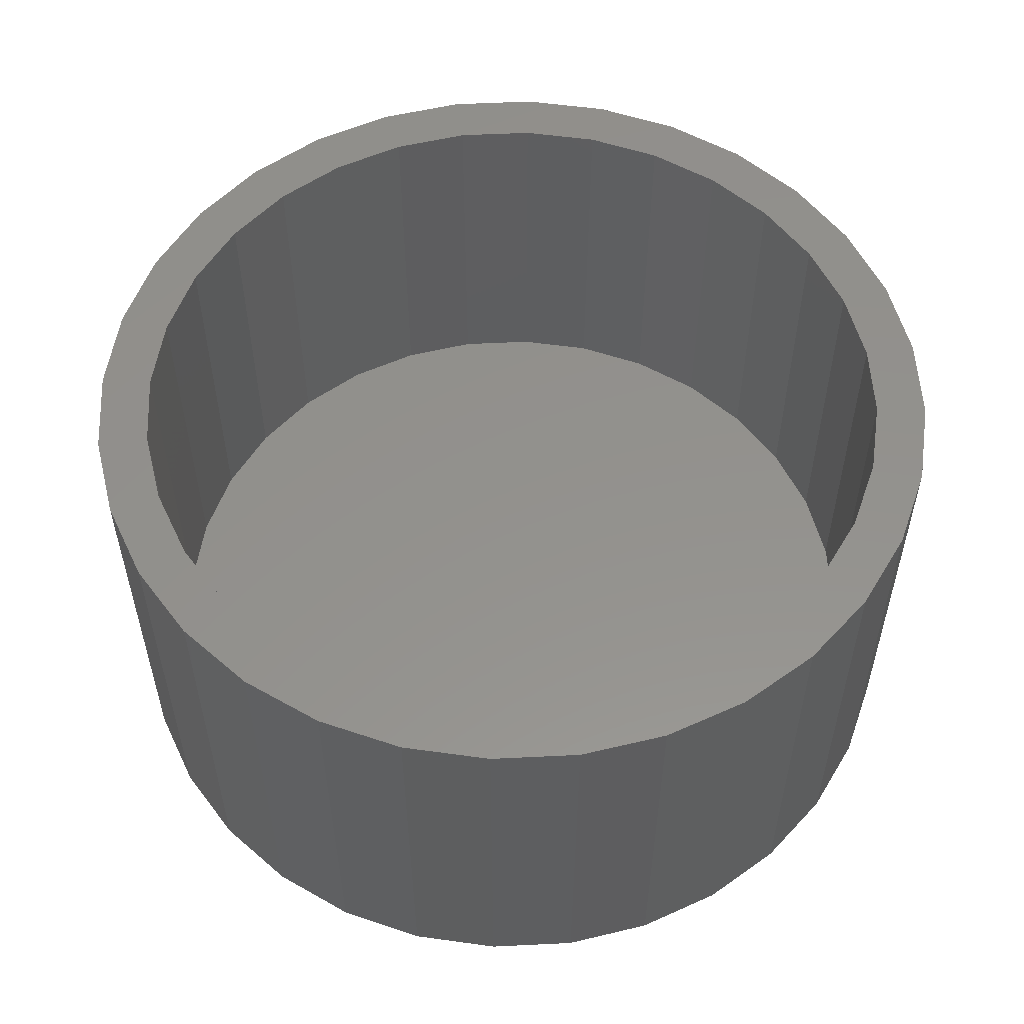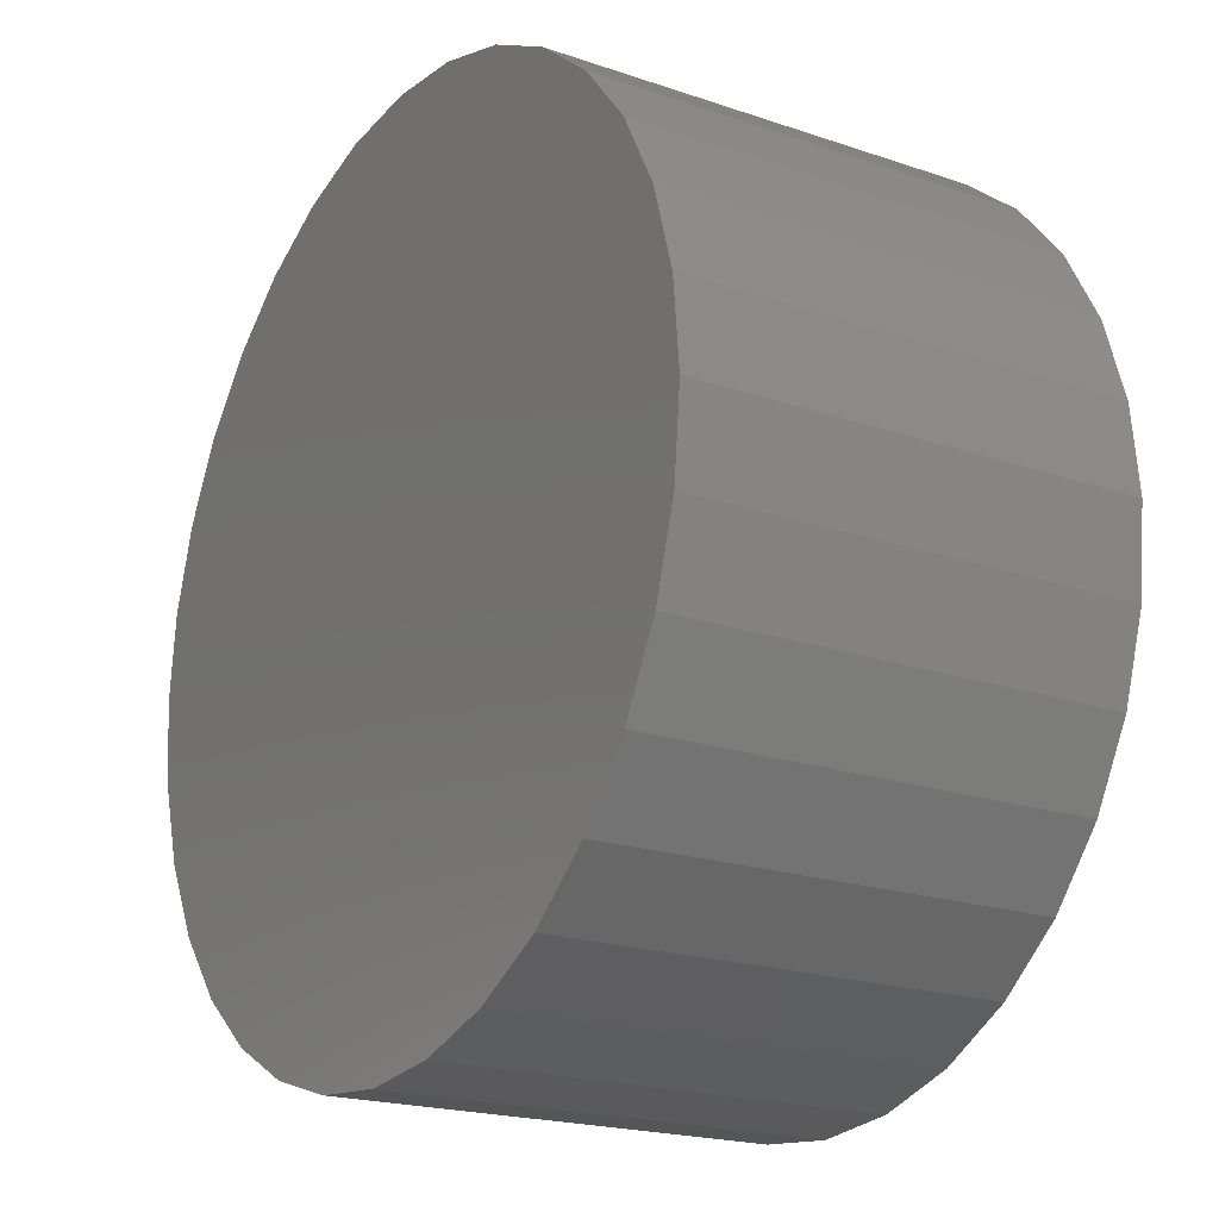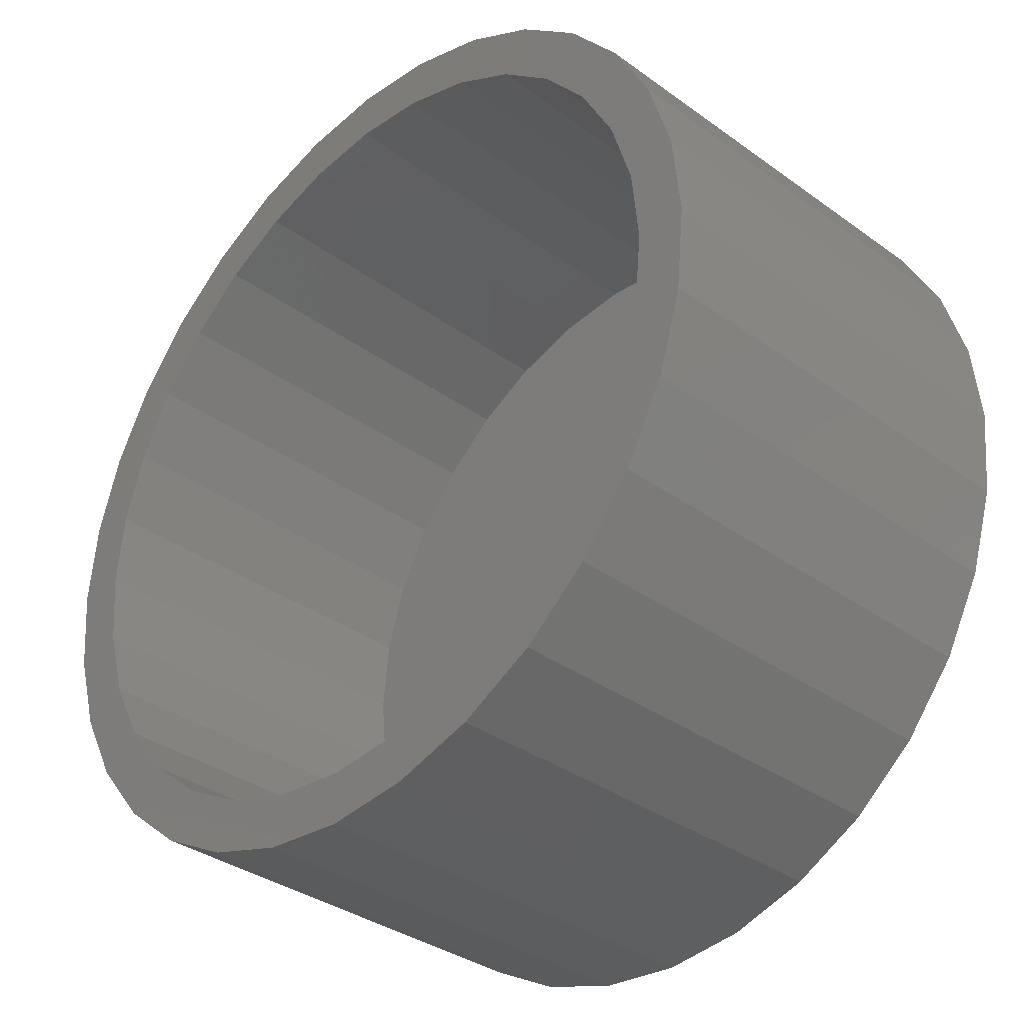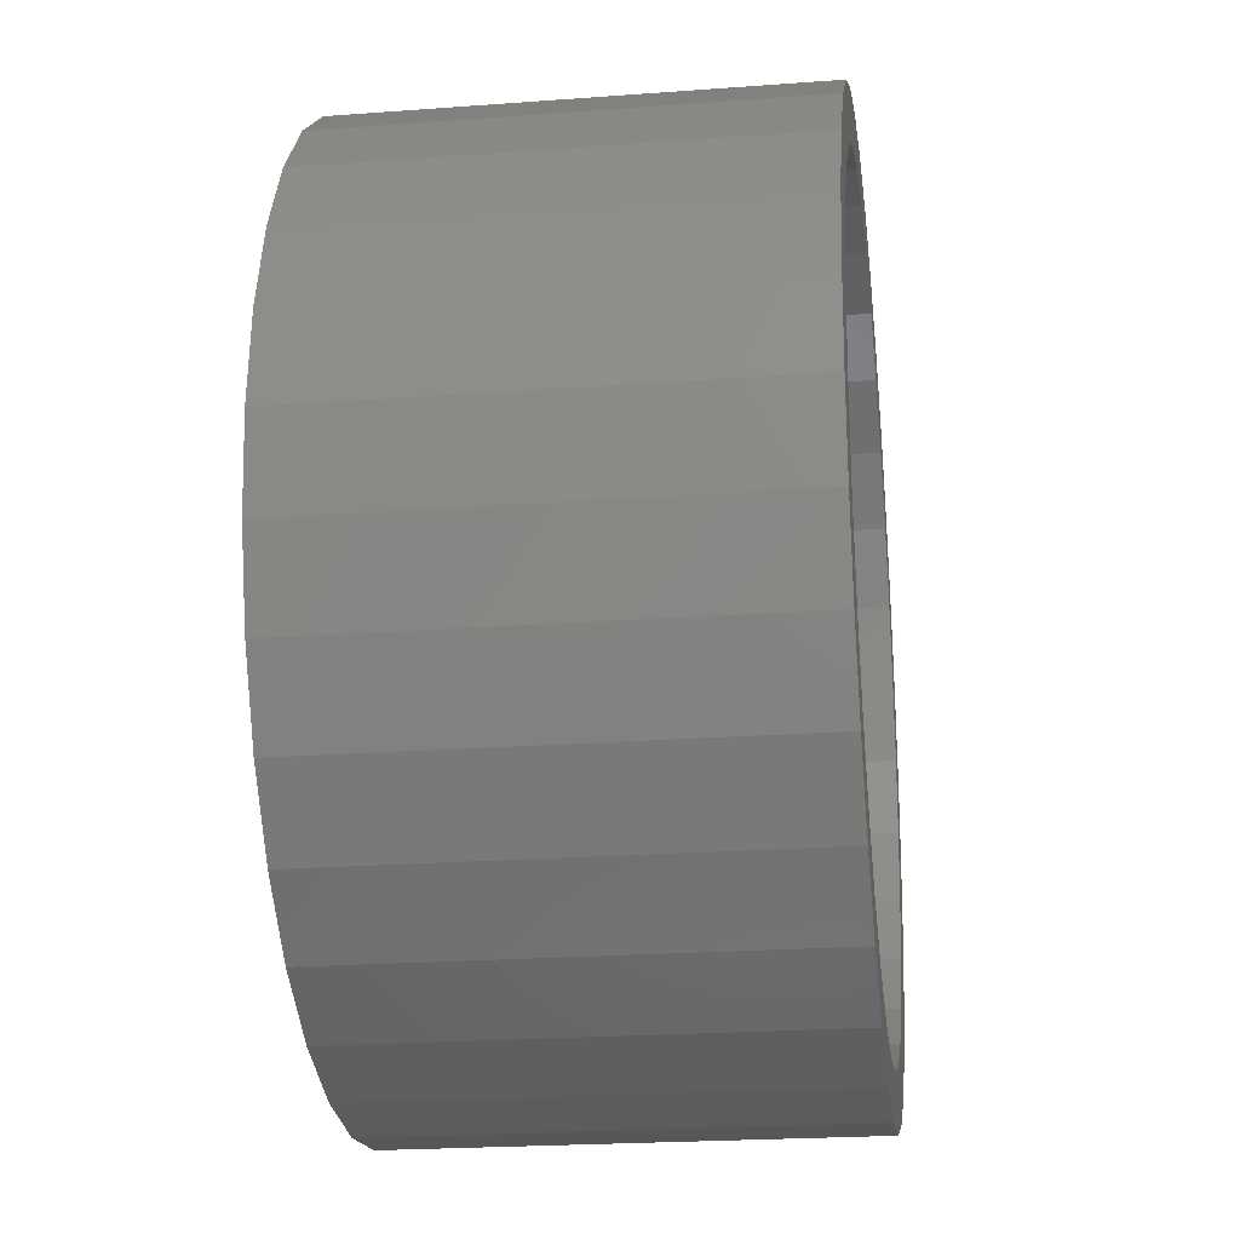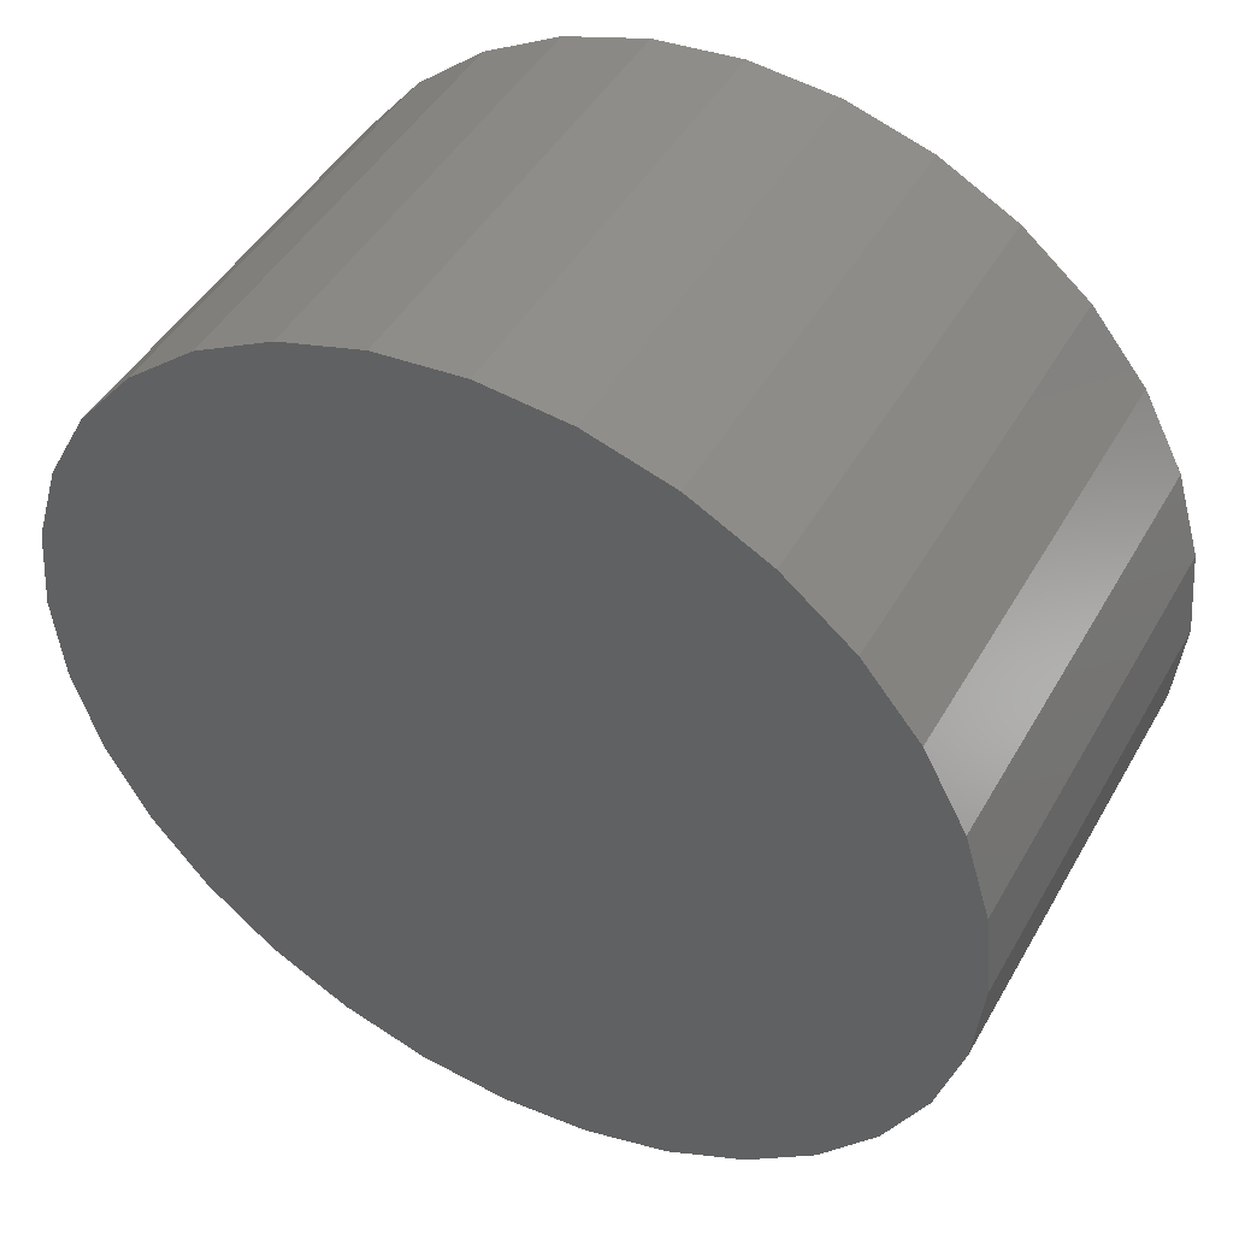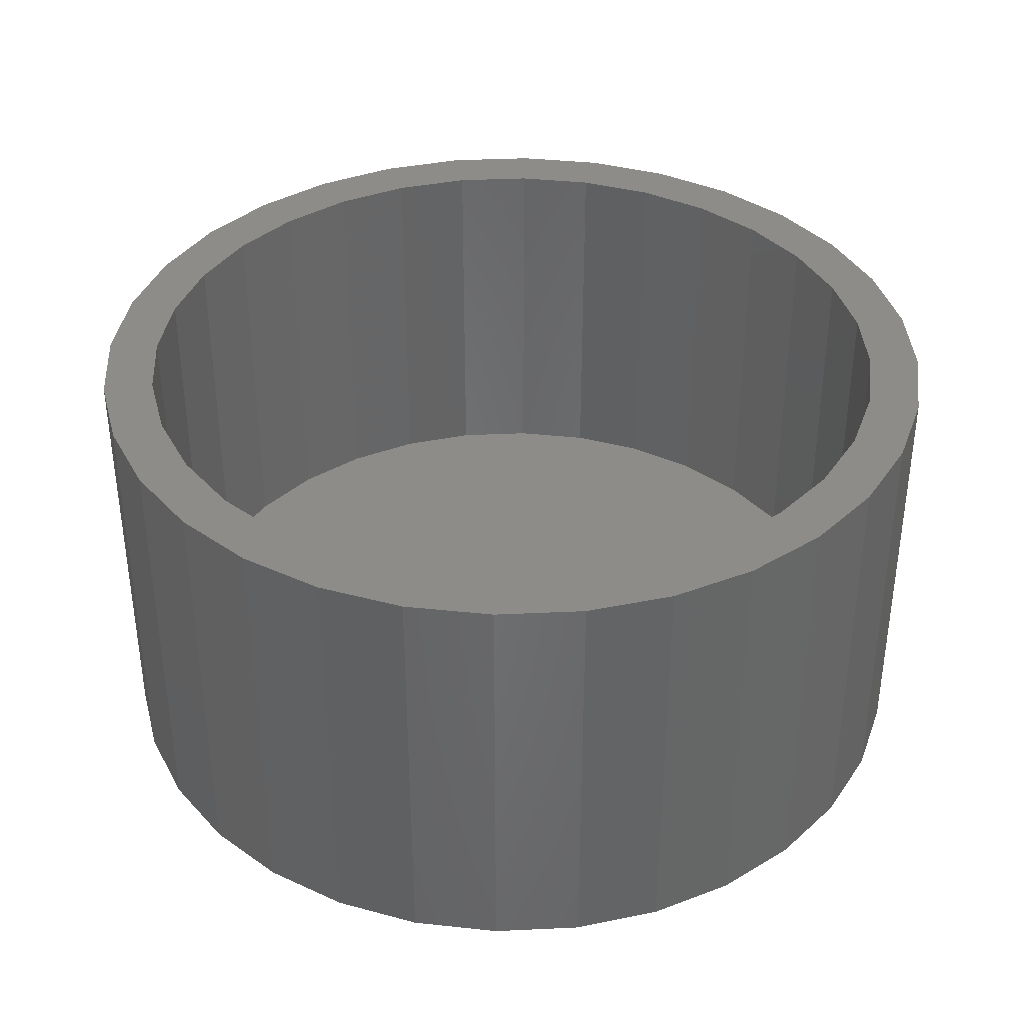
<metadata>
{"format":"stl","ext":"stl","renderer":"f3d","projection":"perspective","resolution":1024,"background":"white","views":[{"elev":55.1,"azim":25.2,"up":"+Y"},{"elev":-20.0,"azim":57.8,"up":"+Z"},{"elev":-34.8,"azim":-134.0,"up":"+Z"},{"elev":-22.3,"azim":97.4,"up":"+Z"},{"elev":46.0,"azim":28.3,"up":"+Z"},{"elev":37.6,"azim":-110.3,"up":"+Y"}]}
</metadata>
<code>
# stl→obj: 128 verts, 252 faces
v 0.4712 1.359e-16 0.1316
v 0.4974 1.388e-16 0.1341
v 0.4974 1.388e-16 0.1185
v 0.446 1.331e-16 0.1239
v 0.4742 1.362e-16 0.1162
v 0.4229 1.305e-16 0.1115
v 0.452 1.337e-16 0.1095
v 0.4315 1.315e-16 0.09853
v 0.4025 1.282e-16 0.09484
v 0.4315 1.315e-16 -0.09853
v 0.452 1.337e-16 -0.1095
v 0.4229 1.305e-16 -0.1115
v 0.4742 1.362e-16 -0.1162
v 0.446 1.331e-16 -0.1239
v 0.4974 1.388e-16 -0.1185
v 0.4712 1.359e-16 -0.1316
v 0.4974 1.388e-16 -0.1341
v 0.5235 1.417e-16 0.1316
v 0.5487 1.445e-16 0.1239
v 0.5205 1.413e-16 0.1162
v 0.5719 1.471e-16 0.1115
v 0.5427 1.438e-16 0.1095
v 0.5632 1.461e-16 0.09853
v 0.5632 1.461e-16 -0.09853
v 0.5922 1.493e-16 -0.09484
v 0.5719 1.471e-16 -0.1115
v 0.5427 1.438e-16 -0.1095
v 0.5205 1.413e-16 -0.1162
v 0.5487 1.445e-16 -0.1239
v 0.5235 1.417e-16 -0.1316
v 0.4136 1.295e-16 0.08379
v 0.3988 1.278e-16 0.06584
v 0.3858 1.264e-16 0.07452
v 0.3879 1.266e-16 0.04535
v 0.3735 1.25e-16 0.05133
v 0.3811 1.259e-16 0.02312
v 0.3658 1.242e-16 0.02617
v 0.3789 1.256e-16 -2.559e-17
v 0.3632 1.239e-16 -1.889e-17
v 0.3811 1.259e-16 -0.02312
v 0.3658 1.242e-16 -0.02617
v 0.3879 1.266e-16 -0.04535
v 0.3735 1.25e-16 -0.05133
v 0.3988 1.278e-16 -0.06584
v 0.3858 1.264e-16 -0.07452
v 0.4136 1.295e-16 -0.08379
v 0.4025 1.282e-16 -0.09484
v 0.5812 1.481e-16 -0.08379
v 0.5959 1.497e-16 -0.06584
v 0.6089 1.512e-16 -0.07452
v 0.6069 1.509e-16 -0.04535
v 0.6213 1.525e-16 -0.05133
v 0.6136 1.517e-16 -0.02312
v 0.6289 1.534e-16 -0.02617
v 0.6159 1.519e-16 -2.179e-16
v 0.6315 1.537e-16 -1.503e-16
v 0.6136 1.517e-16 0.02312
v 0.6289 1.534e-16 0.02617
v 0.6069 1.509e-16 0.04535
v 0.6213 1.525e-16 0.05133
v 0.5959 1.497e-16 0.06584
v 0.6089 1.512e-16 0.07452
v 0.5812 1.481e-16 0.08379
v 0.5922 1.493e-16 0.09484
v 0.5205 -0.1172 -0.1162
v 0.5427 -0.1172 -0.1095
v 0.5632 -0.1172 -0.09853
v 0.5812 -0.1172 -0.08379
v 0.5959 -0.1172 -0.06584
v 0.6069 -0.1172 -0.04535
v 0.6136 -0.1172 -0.02312
v 0.6159 -0.1172 -2.179e-16
v 0.4974 -0.1172 -0.1185
v 0.4742 -0.1172 -0.1162
v 0.452 -0.1172 -0.1095
v 0.4315 -0.1172 -0.09853
v 0.4136 -0.1172 -0.08379
v 0.3988 -0.1172 -0.06584
v 0.3879 -0.1172 -0.04535
v 0.3811 -0.1172 -0.02312
v 0.3789 -0.1172 -2.559e-17
v 0.4742 -0.1172 0.1162
v 0.452 -0.1172 0.1095
v 0.4315 -0.1172 0.09853
v 0.4136 -0.1172 0.08379
v 0.3988 -0.1172 0.06584
v 0.3879 -0.1172 0.04535
v 0.3811 -0.1172 0.02312
v 0.4974 -0.1172 0.1185
v 0.5205 -0.1172 0.1162
v 0.5427 -0.1172 0.1095
v 0.5632 -0.1172 0.09853
v 0.5812 -0.1172 0.08379
v 0.5959 -0.1172 0.06584
v 0.6069 -0.1172 0.04535
v 0.6136 -0.1172 0.02312
v 0.6315 -0.1328 -1.174e-16
v 0.6289 -0.1328 -0.02617
v 0.6213 -0.1328 -0.05133
v 0.6089 -0.1328 -0.07452
v 0.5922 -0.1328 -0.09484
v 0.5719 -0.1328 -0.1115
v 0.5487 -0.1328 -0.1239
v 0.5235 -0.1328 -0.1316
v 0.4974 -0.1328 -0.1341
v 0.4712 -0.1328 -0.1316
v 0.446 -0.1328 -0.1239
v 0.4229 -0.1328 -0.1115
v 0.4025 -0.1328 -0.09484
v 0.3858 -0.1328 -0.07452
v 0.3735 -0.1328 -0.05133
v 0.3658 -0.1328 -0.02617
v 0.3632 -0.1328 -1.889e-17
v 0.3658 -0.1328 0.02617
v 0.3735 -0.1328 0.05133
v 0.3858 -0.1328 0.07452
v 0.4025 -0.1328 0.09484
v 0.4229 -0.1328 0.1115
v 0.446 -0.1328 0.1239
v 0.4712 -0.1328 0.1316
v 0.4974 -0.1328 0.1341
v 0.5235 -0.1328 0.1316
v 0.5487 -0.1328 0.1239
v 0.5719 -0.1328 0.1115
v 0.5922 -0.1328 0.09484
v 0.6089 -0.1328 0.07452
v 0.6213 -0.1328 0.05133
v 0.6289 -0.1328 0.02617
f 1 2 3
f 4 1 3
f 4 3 5
f 5 6 4
f 7 6 5
f 6 7 8
f 8 9 6
f 10 11 12
f 12 11 13
f 13 14 12
f 13 15 14
f 16 14 15
f 17 16 15
f 3 2 18
f 18 19 3
f 20 3 19
f 21 20 19
f 21 22 20
f 23 22 21
f 24 25 26
f 27 24 26
f 28 27 26
f 29 28 26
f 15 28 29
f 15 29 30
f 30 17 15
f 8 31 9
f 9 31 32
f 9 32 33
f 33 32 34
f 33 34 35
f 35 34 36
f 35 36 37
f 37 36 38
f 37 38 39
f 39 38 40
f 39 40 41
f 41 40 42
f 41 42 43
f 43 42 44
f 43 44 45
f 45 44 46
f 45 46 47
f 47 46 10
f 47 10 12
f 24 48 25
f 25 48 49
f 25 49 50
f 50 49 51
f 50 51 52
f 52 51 53
f 52 53 54
f 54 53 55
f 54 55 56
f 56 55 57
f 56 57 58
f 58 57 59
f 58 59 60
f 60 59 61
f 60 61 62
f 62 61 63
f 62 63 64
f 64 63 23
f 64 23 21
f 15 65 28
f 28 65 66
f 28 66 27
f 27 66 67
f 27 67 24
f 24 67 68
f 24 68 48
f 48 68 69
f 48 69 49
f 49 69 70
f 49 70 51
f 51 70 71
f 51 71 53
f 53 71 72
f 53 72 55
f 65 15 73
f 73 15 13
f 73 13 74
f 74 13 11
f 74 11 75
f 75 11 10
f 75 10 76
f 76 10 46
f 76 46 77
f 77 46 44
f 77 44 78
f 78 44 42
f 78 42 79
f 79 42 40
f 79 40 80
f 80 40 38
f 80 38 81
f 3 82 5
f 5 82 83
f 5 83 7
f 7 83 84
f 7 84 8
f 8 84 85
f 8 85 31
f 31 85 86
f 31 86 32
f 32 86 87
f 32 87 34
f 34 87 88
f 34 88 36
f 36 88 81
f 36 81 38
f 82 3 89
f 89 3 20
f 89 20 90
f 90 20 22
f 90 22 91
f 91 22 23
f 91 23 92
f 92 23 63
f 92 63 93
f 93 63 61
f 93 61 94
f 94 61 59
f 94 59 95
f 95 59 57
f 95 57 96
f 96 57 55
f 96 55 72
f 56 97 54
f 54 97 98
f 54 98 52
f 52 98 99
f 52 99 50
f 50 99 100
f 50 100 25
f 25 100 101
f 25 101 26
f 26 101 102
f 26 102 29
f 29 102 103
f 29 103 30
f 30 103 104
f 30 104 17
f 17 104 105
f 17 105 16
f 16 105 106
f 16 106 14
f 14 106 107
f 14 107 12
f 12 107 108
f 12 108 47
f 47 108 109
f 47 109 45
f 45 109 110
f 45 110 43
f 43 110 111
f 43 111 41
f 41 111 112
f 41 112 39
f 39 112 113
f 39 113 37
f 37 113 114
f 37 114 35
f 35 114 115
f 35 115 33
f 33 115 116
f 33 116 9
f 9 116 117
f 9 117 6
f 6 117 118
f 6 118 4
f 4 118 119
f 4 119 1
f 1 119 120
f 1 120 2
f 2 120 121
f 2 121 18
f 18 121 122
f 18 122 19
f 19 122 123
f 19 123 21
f 21 123 124
f 21 124 64
f 64 124 125
f 64 125 62
f 62 125 126
f 62 126 60
f 60 126 127
f 60 127 58
f 58 127 128
f 58 128 56
f 56 128 97
f 120 122 121
f 122 120 119
f 122 119 123
f 103 106 104
f 104 106 105
f 123 119 124
f 124 119 118
f 124 118 125
f 125 118 117
f 125 117 126
f 126 117 116
f 126 116 127
f 127 116 115
f 127 115 128
f 128 115 114
f 128 114 97
f 97 114 113
f 97 113 98
f 98 113 112
f 98 112 99
f 99 112 111
f 99 111 100
f 100 111 110
f 100 110 101
f 101 110 109
f 101 109 102
f 102 109 108
f 102 108 103
f 103 108 107
f 103 107 106
f 89 90 82
f 83 82 90
f 91 83 90
f 84 83 91
f 92 84 91
f 66 75 67
f 74 75 66
f 65 74 66
f 73 74 65
f 75 76 67
f 67 76 77
f 67 77 68
f 68 77 78
f 68 78 69
f 69 78 79
f 69 79 70
f 70 79 80
f 70 80 71
f 71 80 81
f 71 81 72
f 72 81 88
f 72 88 96
f 96 88 87
f 96 87 95
f 95 87 86
f 95 86 94
f 94 86 85
f 94 85 93
f 93 85 84
f 93 84 92

</code>
